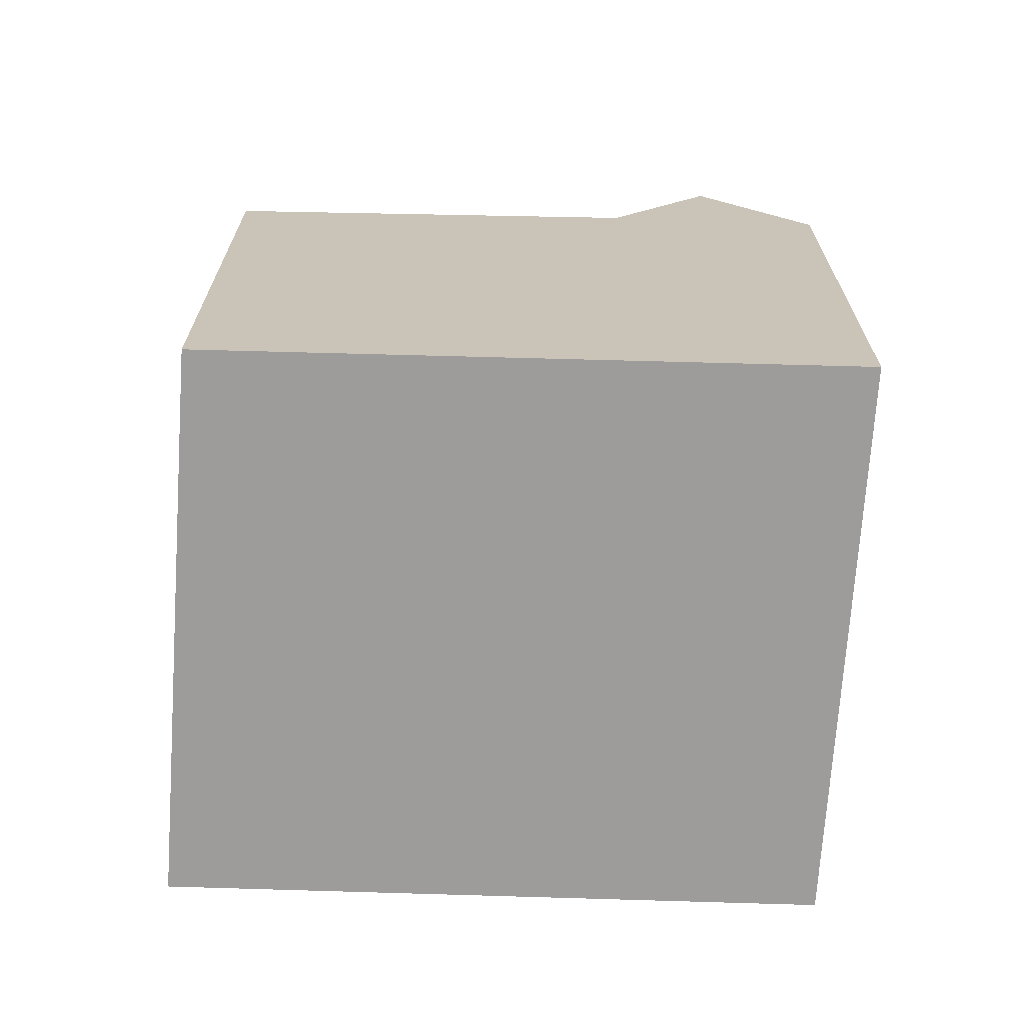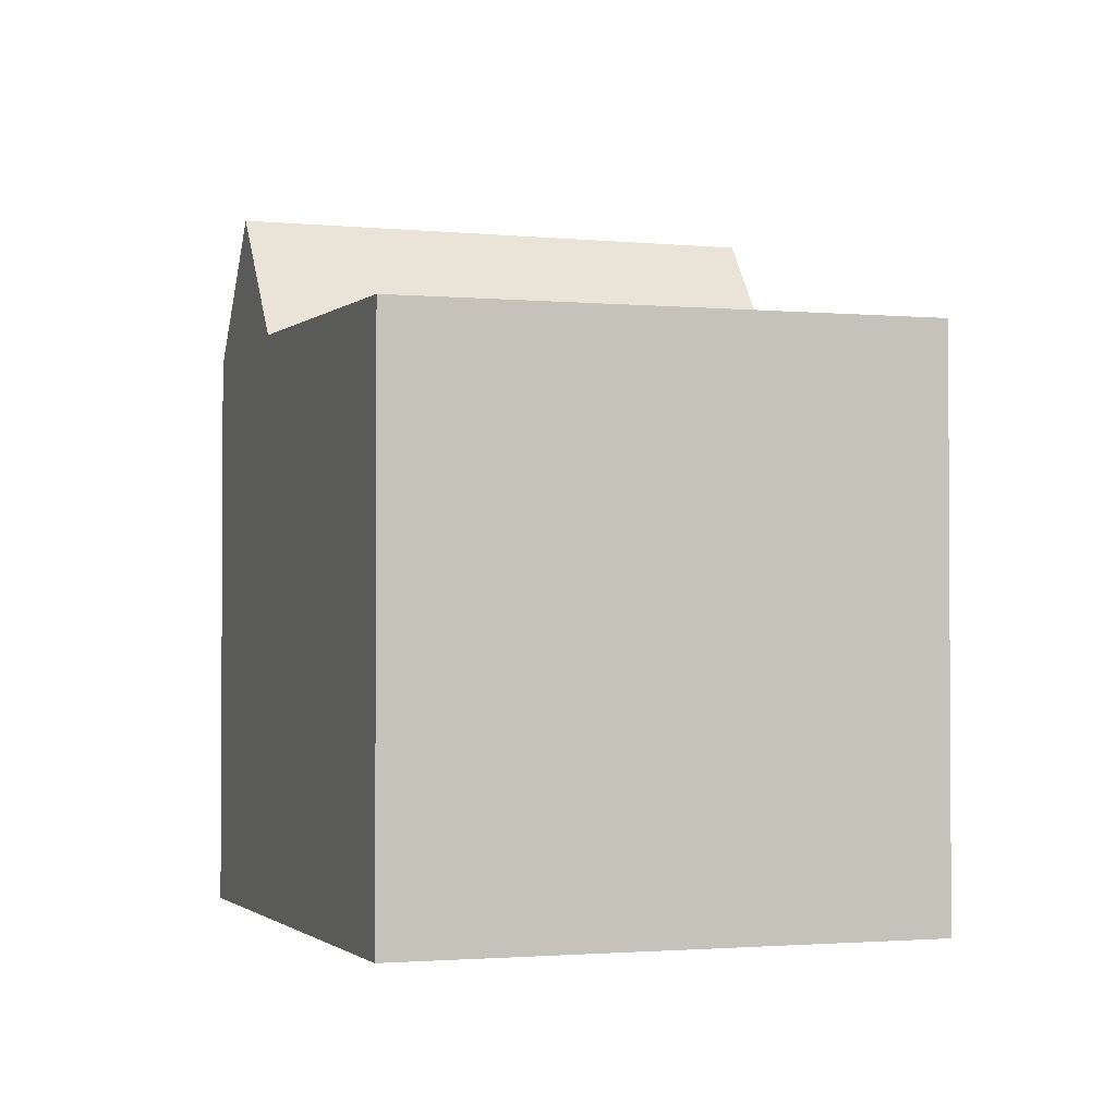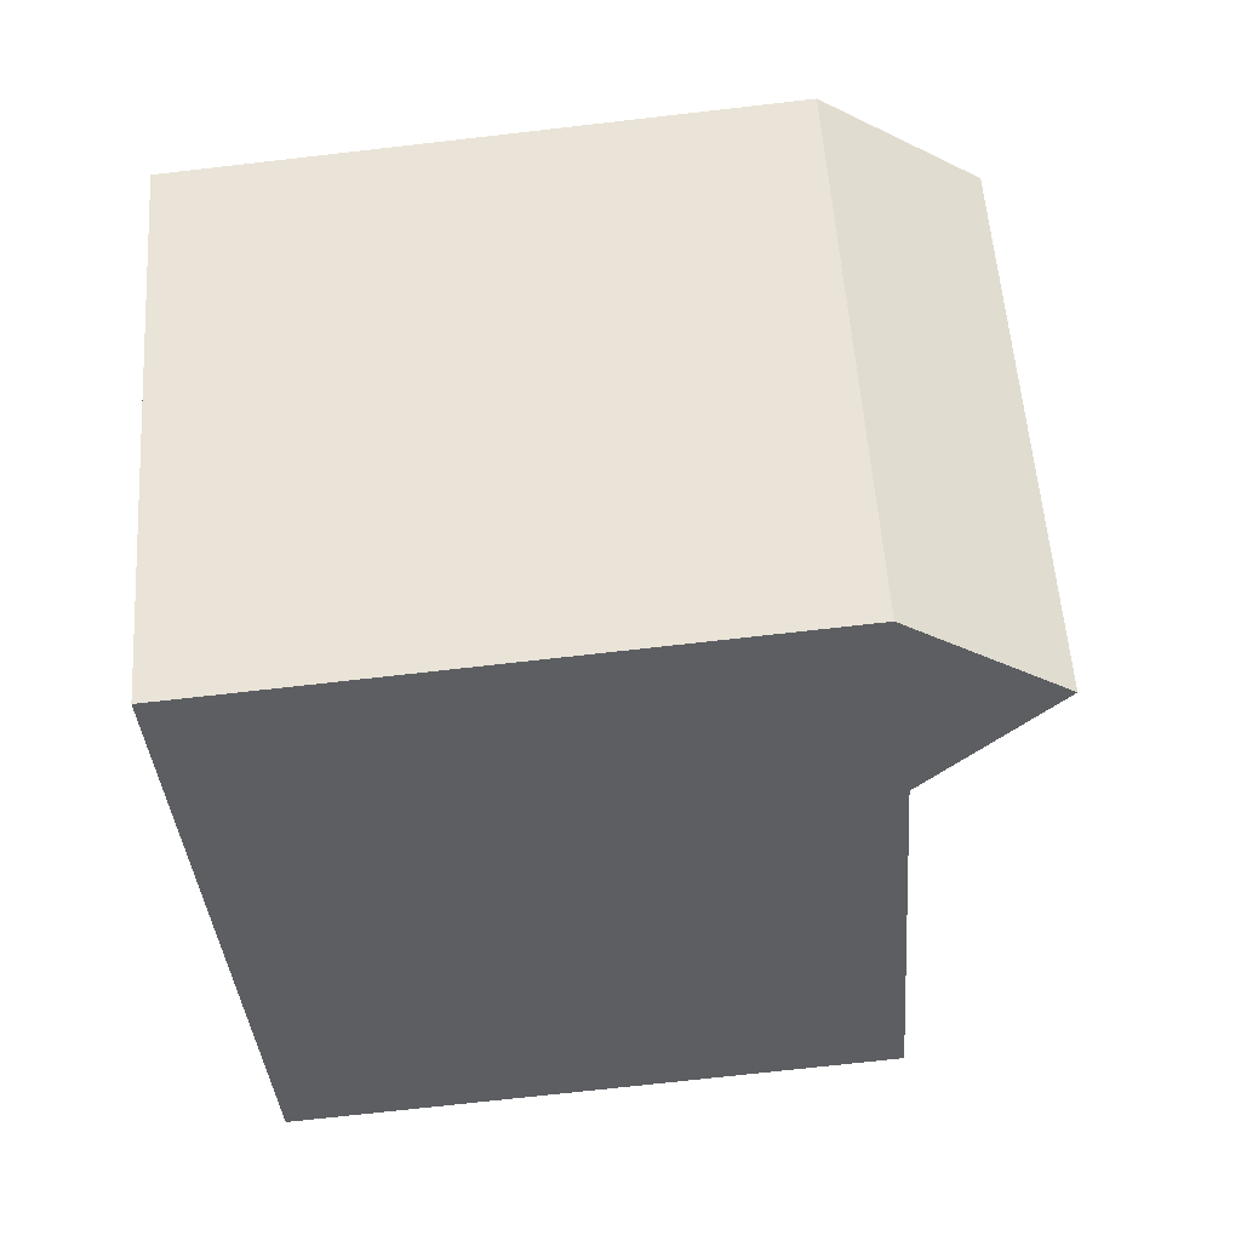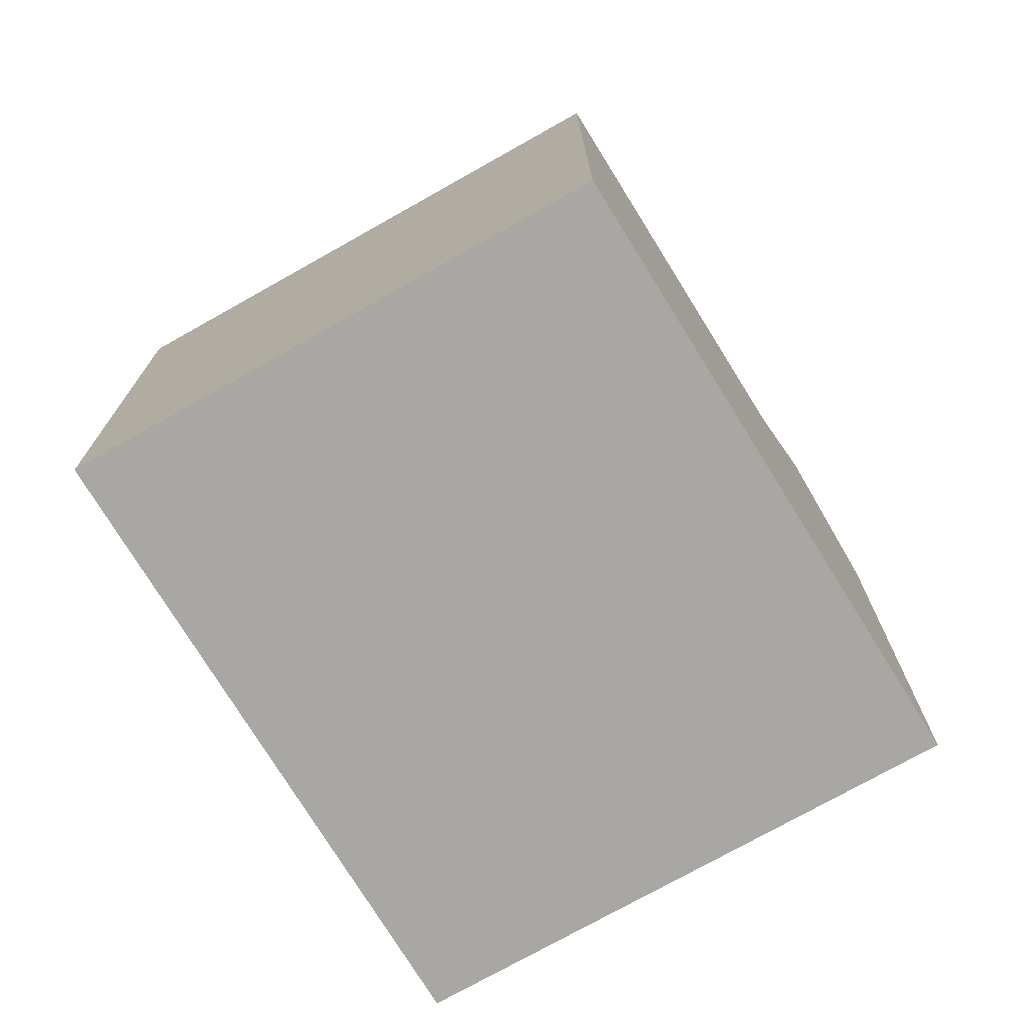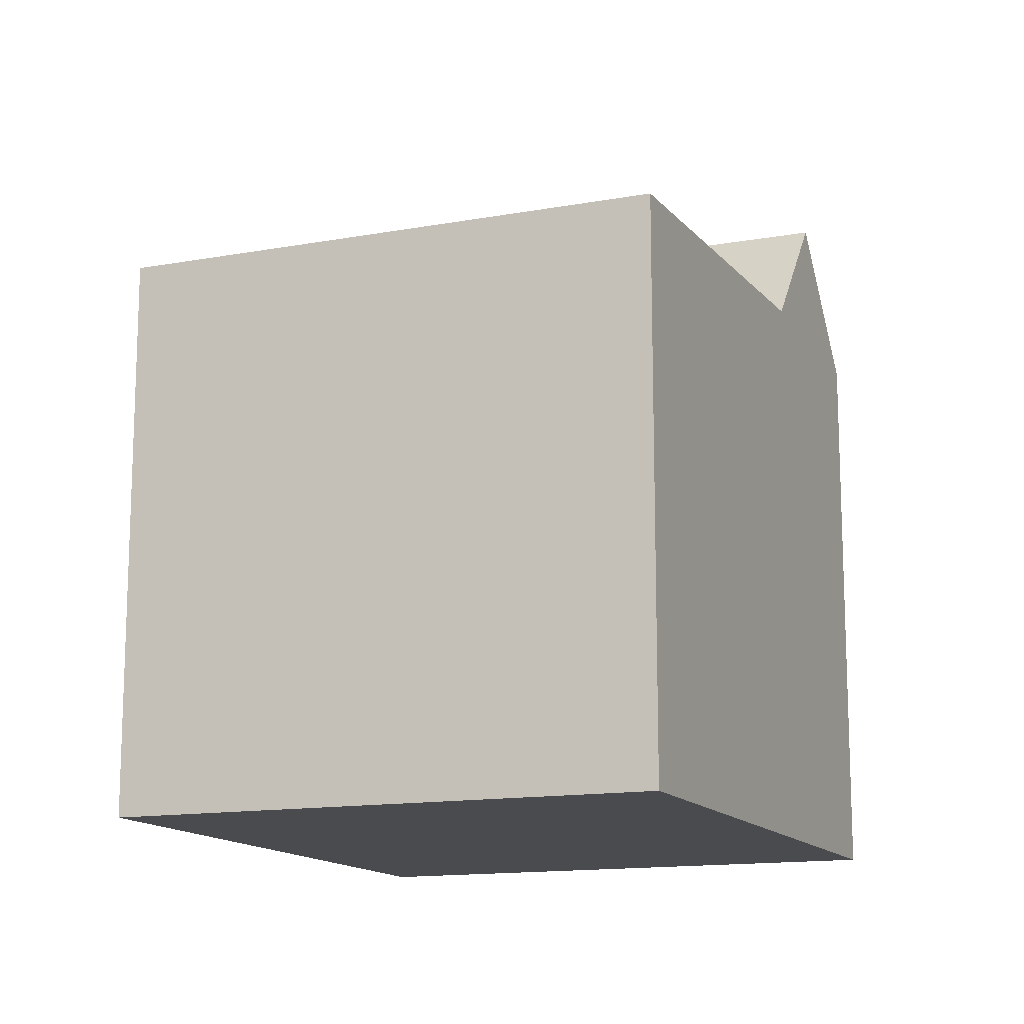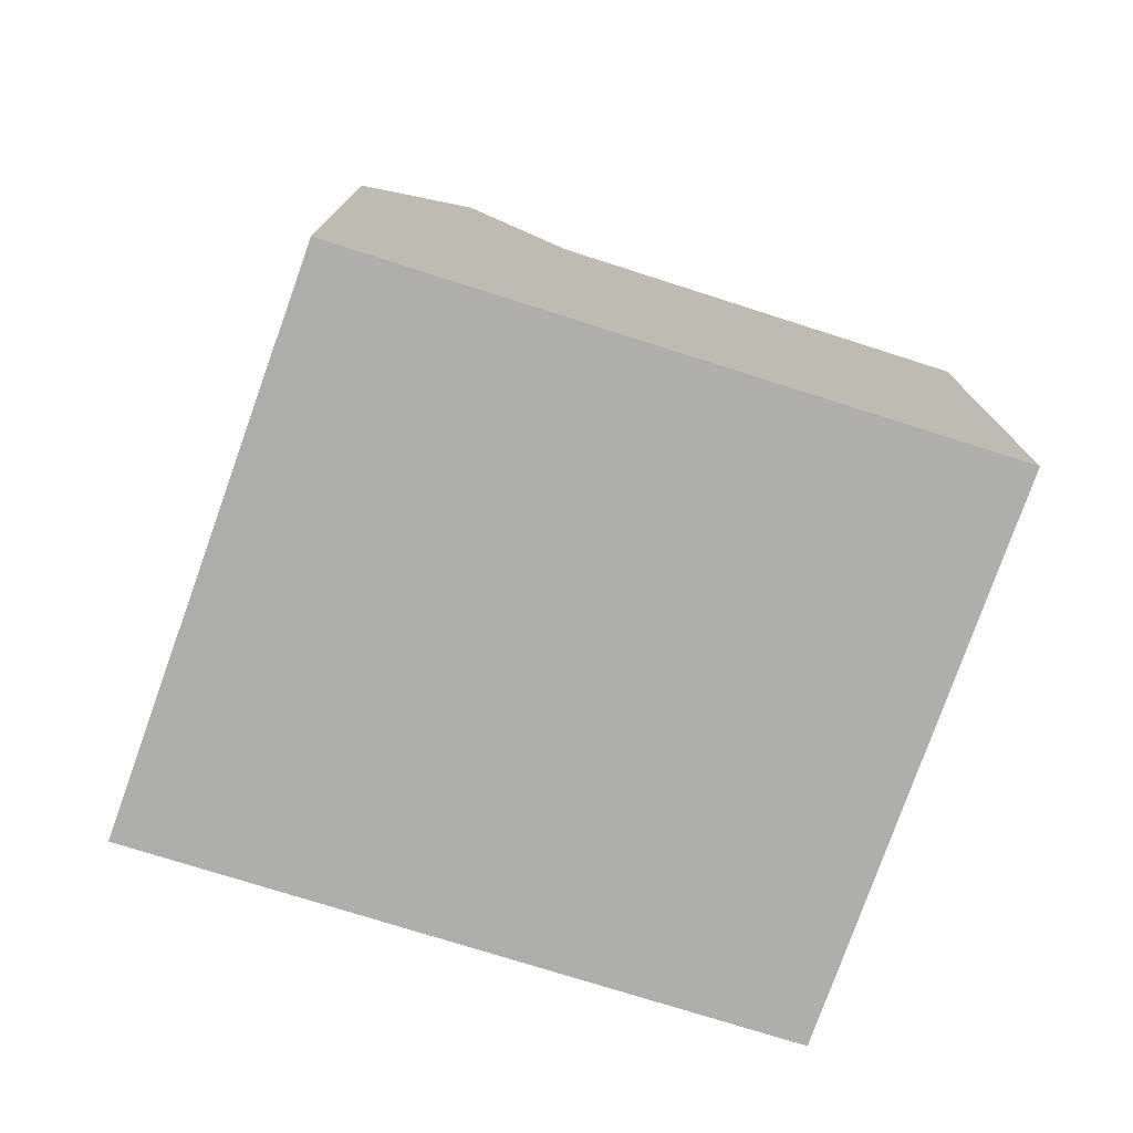
<metadata>
{"format":"obj","ext":"obj","renderer":"f3d","projection":"perspective","resolution":1024,"background":"white","views":[{"elev":-70.3,"azim":-147.6,"up":"+Z"},{"elev":-2.1,"azim":105.4,"up":"+Z"},{"elev":-72.8,"azim":-83.5,"up":"+Y"},{"elev":-74.7,"azim":155.7,"up":"+Z"},{"elev":-14.1,"azim":147.3,"up":"+Z"},{"elev":-77.8,"azim":16.7,"up":"+Z"}]}
</metadata>
<code>
v -207.4 -867 9.362
v -202 -874.2 9.289
v -216.1 -872.8 9.401
v -210.7 -880.2 9.38
v -207.7 -878.1 9.499
v -213.1 -870.8 9.572
v -212.9 -871 9.571
v -207.3 -867.1 9.36
v -207.8 -867.5 9.379
v -202.5 -874.6 9.308
v -207.9 -867.3 9.381
v -209.9 -868.9 9.459
v -204.7 -876.1 9.387
v -210 -868.8 9.46
v -206.5 -869.2 9.362
v -208.7 -870.6 9.442
v -211.7 -872.7 9.554
v -205.2 -870.9 9.345
v -207.4 -872.4 9.424
v -210.4 -874.5 9.536
v -207.3 -872.4 9.423
v -205.2 -871 9.344
v -210.4 -874.5 9.536
v -202.5 -874.6 9.308
v -204.7 -876.1 9.388
v -207.7 -878.1 9.499
v -210.5 -880.1 9.604
v -215.9 -872.7 9.675
v -213.1 -870.8 9.572
v -207.7 -878.1 9.499
v -214.5 -871.8 11.69
v -209.1 -879.1 11.66
v -209.1 -879.1 11.66
v -214.5 -871.8 11.69
v -214.4 -872 11.69
v -214.4 -872 11.69
v -215.7 -872.9 9.673
v -215.9 -873 9.4
v -212.9 -871 9.571
v -206 -868.8 9.343
v -213.1 -873.7 11.68
v -213.1 -873.7 11.68
v -214.5 -874.6 9.657
v -214.7 -874.7 9.396
v -211.7 -872.7 9.554
v -204.7 -870.6 9.326
v -211.8 -875.4 11.67
v -211.8 -875.4 11.67
v -213.2 -876.4 9.64
v -213.4 -876.5 9.391
v -210.4 -874.5 9.536
v -204.6 -870.6 9.325
v -211.8 -875.5 11.67
v -211.8 -875.5 11.67
v -213.3 -876.5 9.391
v -213.2 -876.4 9.639
v -210.4 -874.5 9.536
v -202 -874.2 9.289
v -209.1 -879.1 11.66
v -209.1 -879.1 11.66
v -210.5 -880 9.604
v -210.7 -880.1 9.38
v -207.7 -878.1 9.499
v -216 -872.8 9.449
v -215.9 -873 9.449
v -214.6 -874.7 9.45
v -213.3 -876.5 9.45
v -213.3 -876.5 9.45
v -210.6 -880.1 9.451
v -210.6 -880.1 9.451
v -207.3 -867.1 9.36
v -207.4 -867 9.362
v -207.4 -867 0
v -207.3 -867.1 0
v -202.5 -874.6 9.308
v -202 -874.2 9.289
v -202 -874.2 0
v -202.5 -874.6 0
v -216 -872.8 9.449
v -216.1 -872.8 9.401
v -216.1 -872.8 -1.776e-15
v -216 -872.8 0
v -210.7 -880.1 9.38
v -210.7 -880.2 9.38
v -210.7 -880.2 0
v -210.7 -880.1 0
v -210 -868.8 9.46
v -213.1 -870.8 9.572
v -213.1 -870.8 0
v -210 -868.8 0
v -206 -868.8 9.343
v -207.3 -867.1 9.36
v -207.3 -867.1 0
v -206 -868.8 0
v -204.7 -876.1 9.387
v -202.5 -874.6 9.308
v -202.5 -874.6 0
v -204.7 -876.1 0
v -207.4 -867 9.362
v -207.9 -867.3 9.381
v -207.9 -867.3 -1.776e-15
v -207.4 -867 0
v -207.7 -878.1 9.499
v -204.7 -876.1 9.387
v -204.7 -876.1 0
v -207.7 -878.1 0
v -207.9 -867.3 9.381
v -210 -868.8 9.46
v -210 -868.8 0
v -207.9 -867.3 -1.776e-15
v -210.6 -880.1 9.451
v -210.5 -880.1 9.604
v -210.5 -880.1 0
v -210.6 -880.1 0
v -214.5 -871.8 11.69
v -215.9 -872.7 9.675
v -215.9 -872.7 0
v -214.5 -871.8 -1.776e-15
v -209.1 -879.1 11.66
v -207.7 -878.1 9.499
v -207.7 -878.1 0
v -209.1 -879.1 0
v -213.1 -870.8 9.572
v -214.5 -871.8 11.69
v -214.5 -871.8 -1.776e-15
v -213.1 -870.8 0
v -210.5 -880.1 9.604
v -209.1 -879.1 11.66
v -209.1 -879.1 0
v -210.5 -880.1 0
v -216.1 -872.8 9.401
v -215.9 -873 9.4
v -215.9 -873 0
v -216.1 -872.8 -1.776e-15
v -204.7 -870.6 9.326
v -206 -868.8 9.343
v -206 -868.8 0
v -204.7 -870.6 0
v -215.9 -873 9.4
v -214.7 -874.7 9.396
v -214.7 -874.7 0
v -215.9 -873 0
v -204.6 -870.6 9.325
v -204.7 -870.6 9.326
v -204.7 -870.6 0
v -204.6 -870.6 -1.776e-15
v -214.7 -874.7 9.396
v -213.4 -876.5 9.391
v -213.4 -876.5 0
v -214.7 -874.7 0
v -202 -874.2 9.289
v -204.6 -870.6 9.325
v -204.6 -870.6 -1.776e-15
v -202 -874.2 0
v -213.4 -876.5 9.391
v -213.3 -876.5 9.391
v -213.3 -876.5 -1.776e-15
v -213.4 -876.5 0
v -202 -874.2 9.289
v -202 -874.2 9.289
v -202 -874.2 0
v -202 -874.2 0
v -213.3 -876.5 9.391
v -210.7 -880.1 9.38
v -210.7 -880.1 0
v -213.3 -876.5 -1.776e-15
v -215.9 -872.7 9.675
v -216 -872.8 9.449
v -216 -872.8 0
v -215.9 -872.7 0
v -210.7 -880.2 9.38
v -210.6 -880.1 9.451
v -210.6 -880.1 0
v -210.7 -880.2 0
v -216.1 -872.8 0
v -207.4 -867 0
v -202 -874.2 0
v -210.7 -880.2 0
f 12 7 6 14
f 17 7 12 16
f 15 9 8 40
f 11 1 8 9
f 16 12 9 15
f 14 11 9 12
f 19 16 15 18
f 20 17 16 19
f 25 21 22 24
f 26 23 21 25
f 21 19 18 22
f 23 20 19 21
f 24 10 13 25
f 25 13 5 26
f 65 38 3 64
f 36 31 29 39
f 37 28 34 35
f 66 44 38 65
f 42 36 39 45
f 43 37 35 41
f 18 15 40 46
f 67 50 44 66
f 48 42 45 51
f 49 43 41 47
f 24 22 52 58
f 69 62 55 68
f 60 54 57 63
f 61 56 53 59
f 22 18 46 52
f 68 55 50 67
f 54 48 51 57
f 56 49 47 53
f 58 2 10 24
f 70 4 62 69
f 63 30 32 60
f 59 33 27 61
f 64 28 37 65
f 65 37 43 66
f 66 43 49 67
f 68 56 61 69
f 67 49 56 68
f 69 61 27 70
f 72 73 74 71
f 76 77 78 75
f 80 81 82 79
f 84 85 86 83
f 88 89 90 87
f 92 93 94 91
f 96 97 98 95
f 100 101 102 99
f 104 105 106 103
f 108 109 110 107
f 112 113 114 111
f 116 117 118 115
f 120 121 122 119
f 124 125 126 123
f 128 129 130 127
f 132 133 134 131
f 136 137 138 135
f 140 141 142 139
f 144 145 146 143
f 148 149 150 147
f 152 153 154 151
f 156 157 158 155
f 160 161 162 159
f 164 165 166 163
f 168 169 170 167
f 172 173 174 171
f 176 177 178 175

</code>
